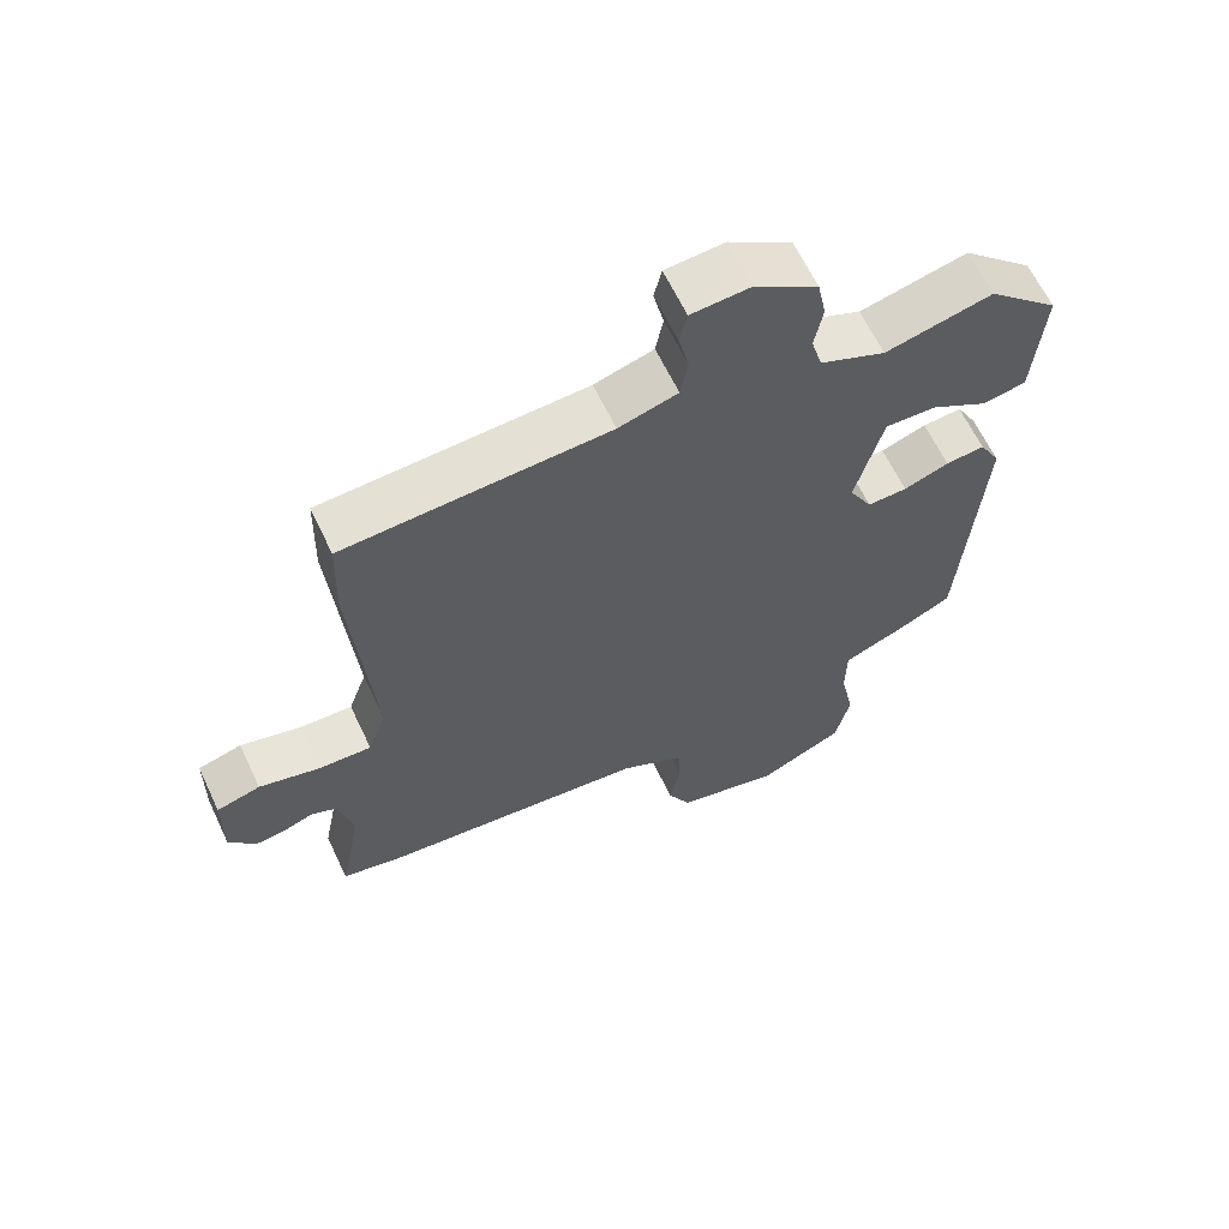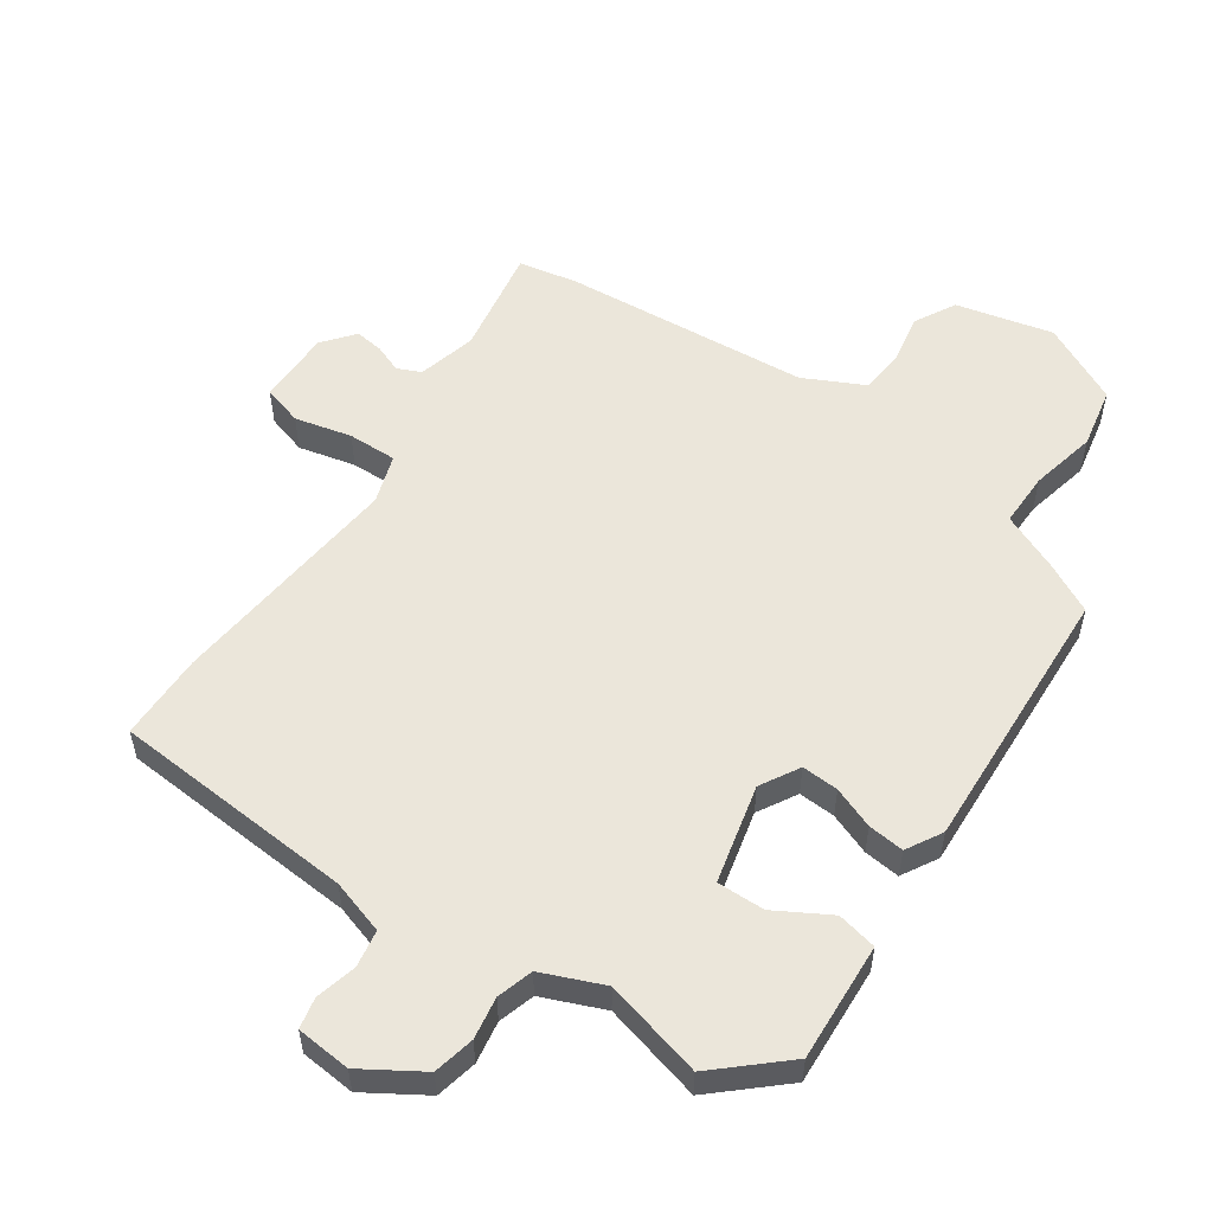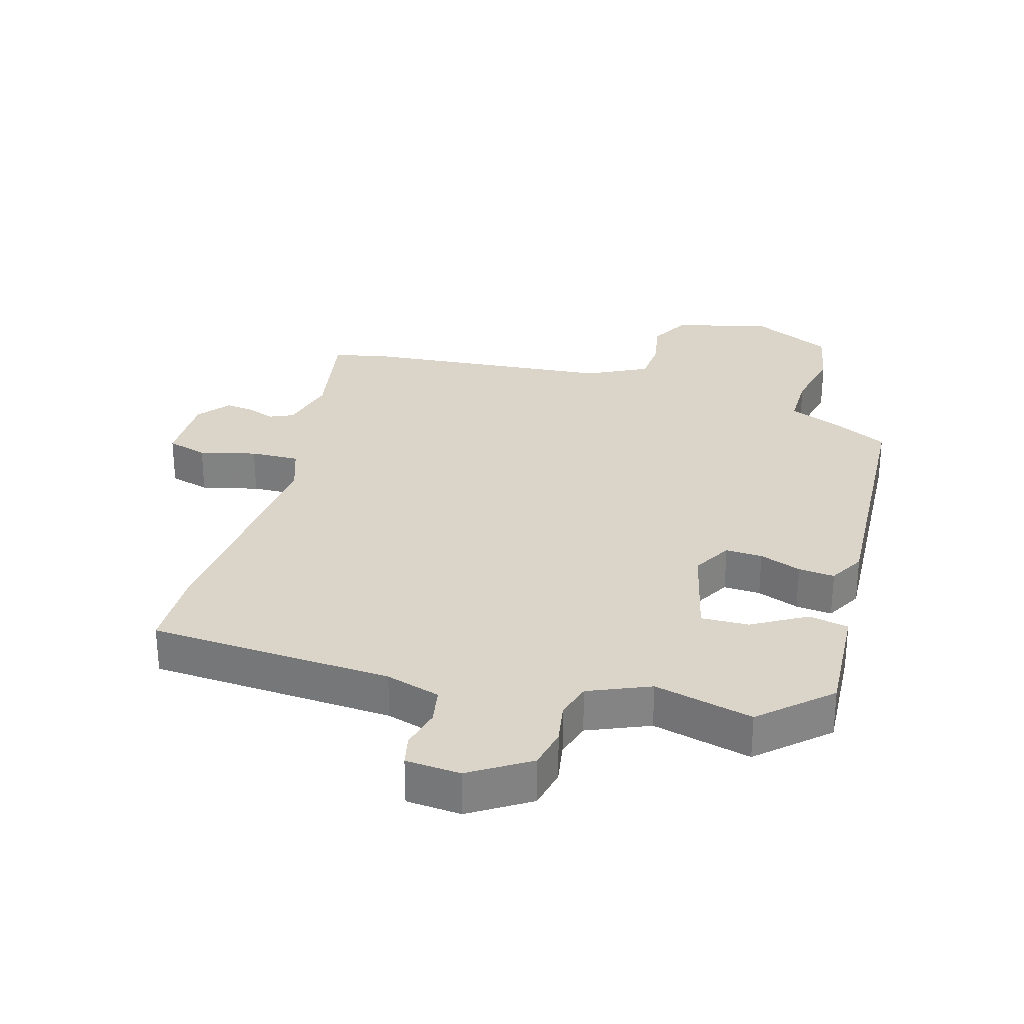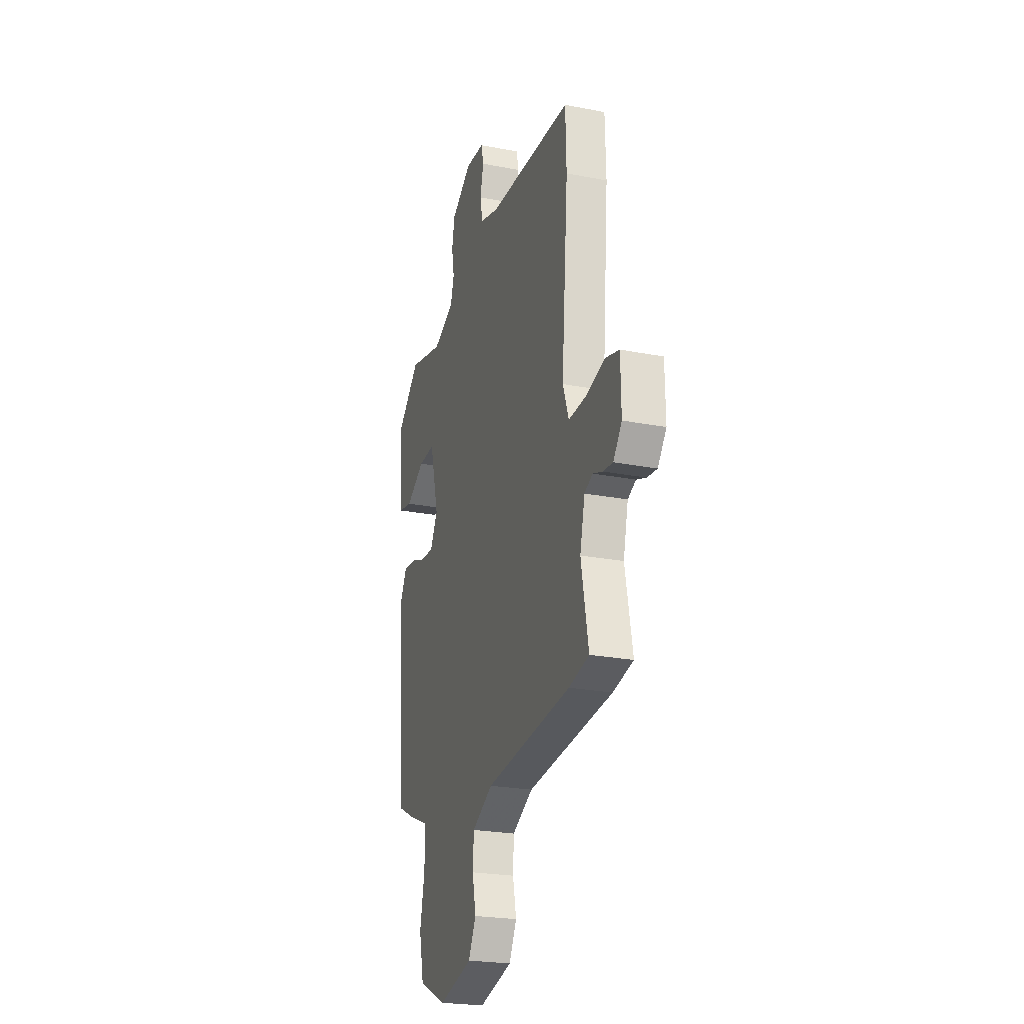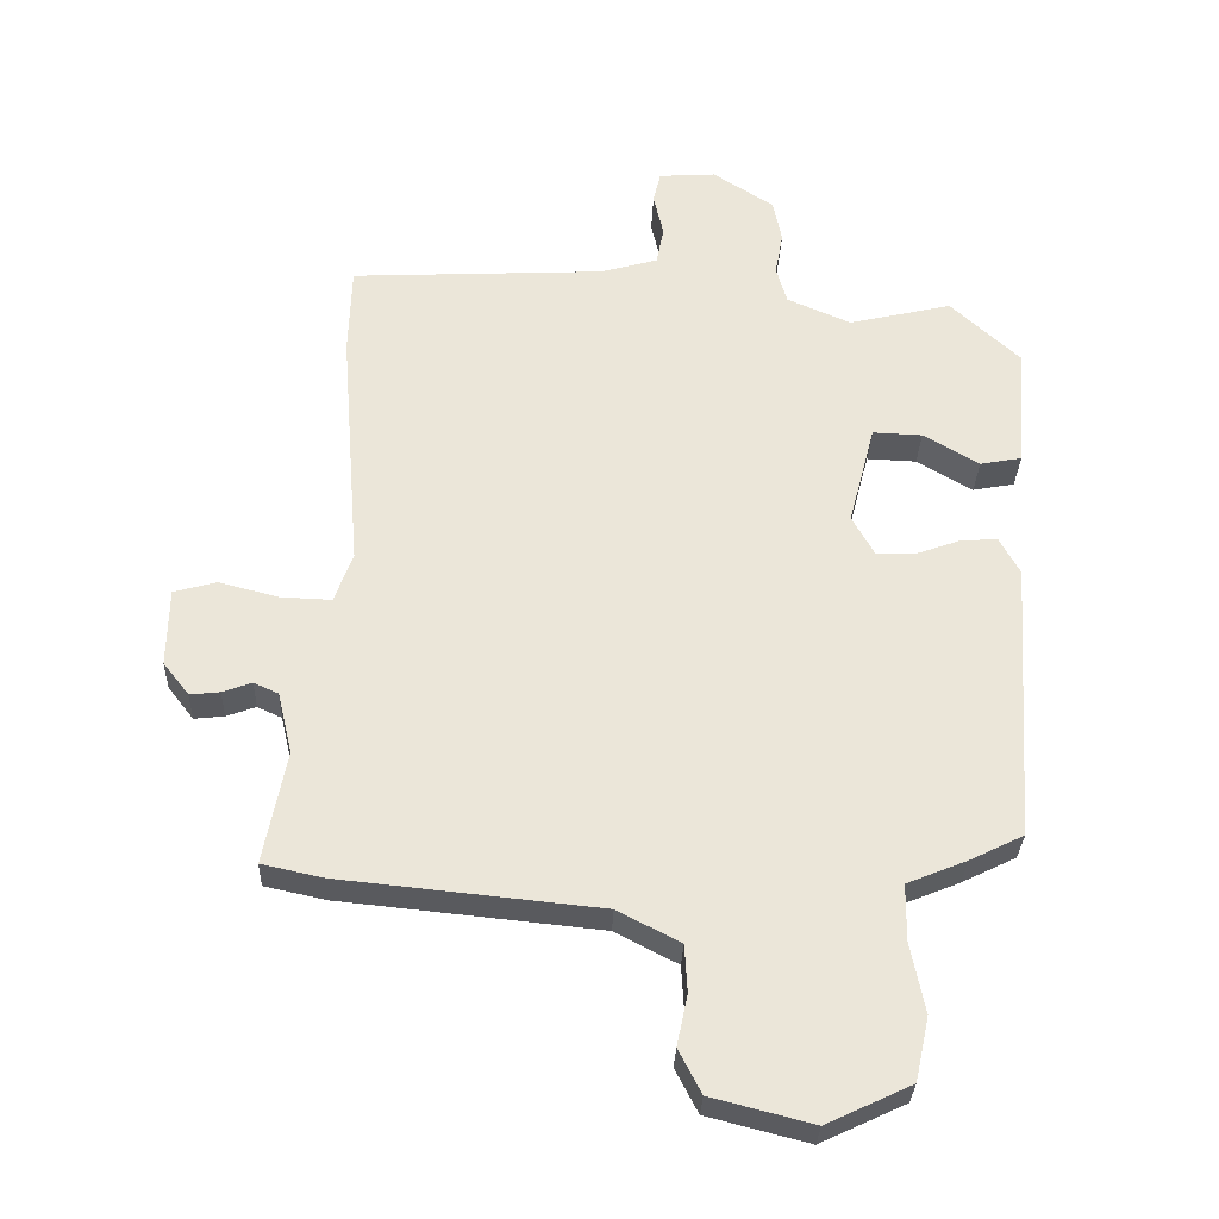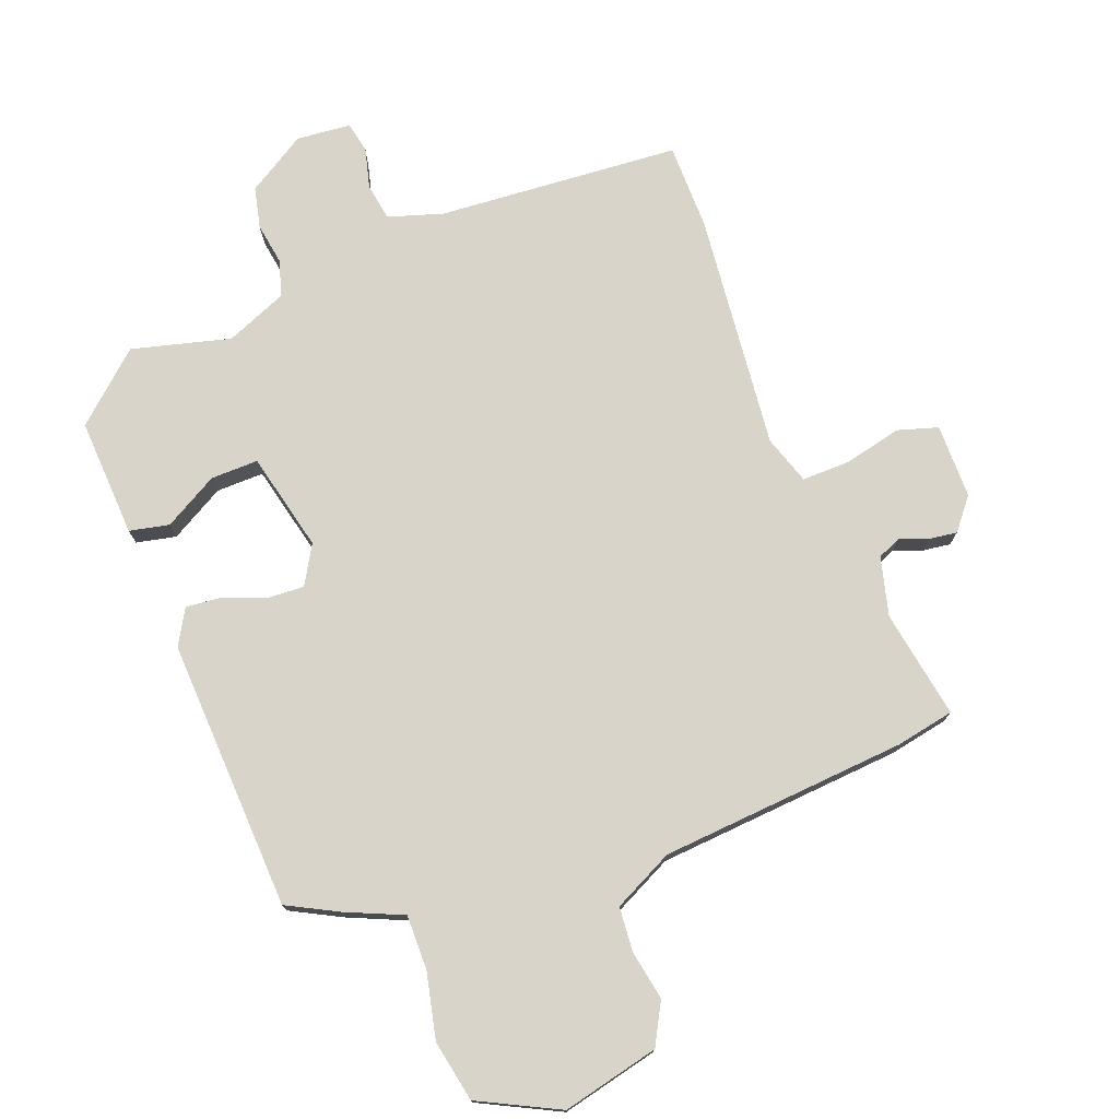
<metadata>
{"format":"obj","ext":"obj","renderer":"f3d","projection":"perspective","resolution":1024,"background":"white","views":[{"elev":63.6,"azim":-25.4,"up":"+Z"},{"elev":54.8,"azim":35.6,"up":"+Y"},{"elev":29.1,"azim":16.7,"up":"+Y"},{"elev":-23.9,"azim":-107.9,"up":"+Z"},{"elev":-31.3,"azim":-2.2,"up":"+Z"},{"elev":75.3,"azim":160.4,"up":"+Y"}]}
</metadata>
<code>
v 0.47 0.07 -0.42
v 0.389 0.07 -0.46
v 0.299 0.07 -0.497
v 0.298 0.07 -0.583
v 0.319 0.07 -0.688
v 0.298 0.07 -0.784
v 0.171 0.07 -0.844
v 0.019 0.07 -0.805
v -0.015 0.07 -0.739
v 0.001 0.07 -0.662
v -0.003 0.07 -0.591
v -0.097 0.07 -0.542
v -0.486 0.07 -0.503
v -0.578 0.07 -0.483
v -0.545 0.07 -0.312
v -0.567 0.07 -0.219
v -0.604 0.07 -0.202
v -0.648 0.07 -0.218
v -0.693 0.07 -0.223
v -0.732 0.07 -0.173
v -0.73 0.07 -0.055
v -0.666 0.07 -0.037
v -0.577 0.07 -0.06
v -0.5 0.07 -0.063
v -0.473 0.07 0.013
v -0.503 0.07 0.388
v -0.499 0.07 0.525
v -0.115 0.07 0.545
v -0.029 0.07 0.57
v -0.018 0.07 0.628
v -0.033 0.07 0.693
v -0.022 0.07 0.741
v 0.064 0.07 0.747
v 0.156 0.07 0.687
v 0.169 0.07 0.622
v 0.157 0.07 0.556
v 0.173 0.07 0.499
v 0.269 0.07 0.457
v 0.425 0.07 0.494
v 0.529 0.07 0.397
v 0.515 0.07 0.21
v 0.452 0.07 0.198
v 0.368 0.07 0.248
v 0.293 0.07 0.251
v 0.253 0.07 0.096
v 0.287 0.07 0.034
v 0.345 0.07 0.036
v 0.411 0.07 0.06
v 0.468 0.07 0.065
v 0.499 0.07 0.008
v 0.47 0 -0.42
v 0.389 0 -0.46
v 0.299 0 -0.497
v 0.298 0 -0.583
v 0.319 0 -0.688
v 0.298 0 -0.784
v 0.171 0 -0.844
v 0.019 0 -0.805
v -0.015 0 -0.739
v 0.001 0 -0.662
v -0.003 0 -0.591
v -0.097 0 -0.542
v -0.486 0 -0.503
v -0.578 0 -0.483
v -0.545 0 -0.312
v -0.567 0 -0.219
v -0.604 0 -0.202
v -0.648 0 -0.218
v -0.693 0 -0.223
v -0.732 0 -0.173
v -0.73 0 -0.055
v -0.666 0 -0.037
v -0.577 0 -0.06
v -0.5 0 -0.063
v -0.473 0 0.013
v -0.503 0 0.388
v -0.499 0 0.525
v -0.115 0 0.545
v -0.029 0 0.57
v -0.018 0 0.628
v -0.033 0 0.693
v -0.022 0 0.741
v 0.064 0 0.747
v 0.156 0 0.687
v 0.169 0 0.622
v 0.157 0 0.556
v 0.173 0 0.499
v 0.269 0 0.457
v 0.425 0 0.494
v 0.529 0 0.397
v 0.515 0 0.21
v 0.452 0 0.198
v 0.368 0 0.248
v 0.293 0 0.251
v 0.253 0 0.096
v 0.287 0 0.034
v 0.345 0 0.036
v 0.411 0 0.06
v 0.468 0 0.065
v 0.499 0 0.008
f 1 2 3
f 50 1 3
f 49 50 3
f 48 49 3
f 47 48 3
f 46 47 3
f 45 46 3 4
f 41 42 43
f 40 41 43
f 39 40 43
f 38 39 43
f 37 38 43 44
f 34 35 36
f 33 34 36
f 32 33 36
f 31 32 36
f 30 31 36
f 29 30 36 37
f 37 44 45
f 29 37 45
f 28 29 45
f 28 45 4
f 27 28 4
f 26 27 4
f 25 26 4
f 21 22 23
f 20 21 23
f 19 20 23
f 18 19 23
f 17 18 23
f 16 17 23 24
f 12 13 14 15
f 12 15 16 24
f 8 9 10
f 7 8 10
f 6 7 10
f 5 6 10
f 4 5 10
f 4 10 11
f 12 24 25
f 11 12 25
f 4 11 25
f 53 52 51
f 53 51 100
f 53 100 99
f 53 99 98
f 53 98 97
f 53 97 96
f 54 53 96 95
f 93 92 91
f 93 91 90
f 93 90 89
f 93 89 88
f 94 93 88 87
f 86 85 84
f 86 84 83
f 86 83 82
f 86 82 81
f 86 81 80
f 87 86 80 79
f 95 94 87
f 95 87 79
f 95 79 78
f 54 95 78
f 54 78 77
f 54 77 76
f 54 76 75
f 73 72 71
f 73 71 70
f 73 70 69
f 73 69 68
f 73 68 67
f 74 73 67 66
f 65 64 63 62
f 74 66 65 62
f 60 59 58
f 60 58 57
f 60 57 56
f 60 56 55
f 60 55 54
f 61 60 54
f 75 74 62
f 75 62 61
f 75 61 54
f 1 51 52 2
f 2 52 53 3
f 3 53 54 4
f 4 54 55 5
f 5 55 56 6
f 6 56 57 7
f 7 57 58 8
f 8 58 59 9
f 9 59 60 10
f 10 60 61 11
f 11 61 62 12
f 12 62 63 13
f 13 63 64 14
f 14 64 65 15
f 15 65 66 16
f 16 66 67 17
f 17 67 68 18
f 18 68 69 19
f 19 69 70 20
f 20 70 71 21
f 21 71 72 22
f 22 72 73 23
f 23 73 74 24
f 24 74 75 25
f 25 75 76 26
f 26 76 77 27
f 27 77 78 28
f 28 78 79 29
f 29 79 80 30
f 30 80 81 31
f 31 81 82 32
f 32 82 83 33
f 33 83 84 34
f 34 84 85 35
f 35 85 86 36
f 36 86 87 37
f 37 87 88 38
f 38 88 89 39
f 39 89 90 40
f 40 90 91 41
f 41 91 92 42
f 42 92 93 43
f 43 93 94 44
f 44 94 95 45
f 45 95 96 46
f 46 96 97 47
f 47 97 98 48
f 48 98 99 49
f 49 99 100 50
f 50 100 51 1

</code>
